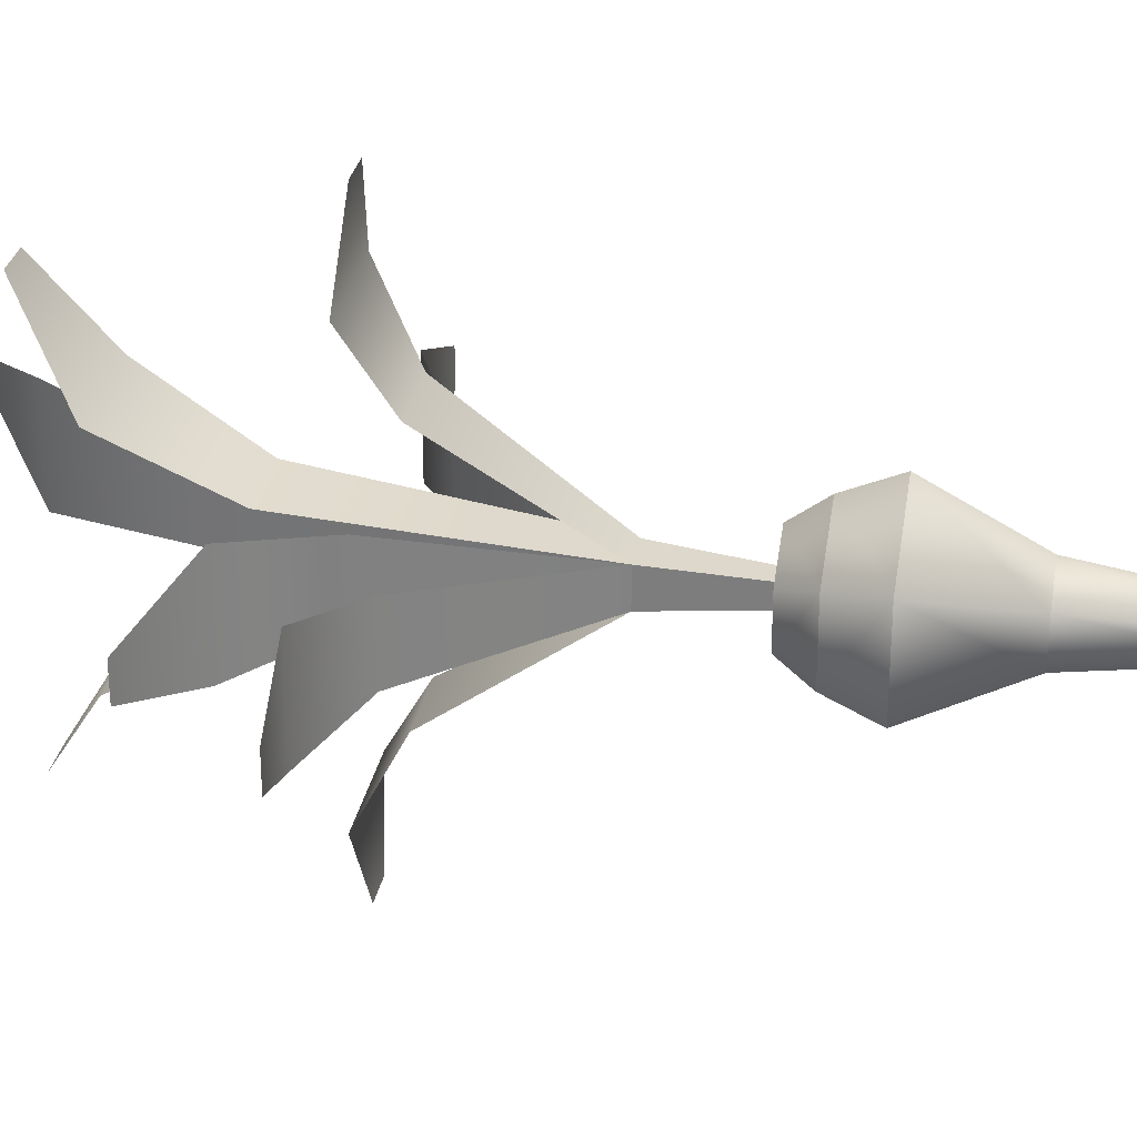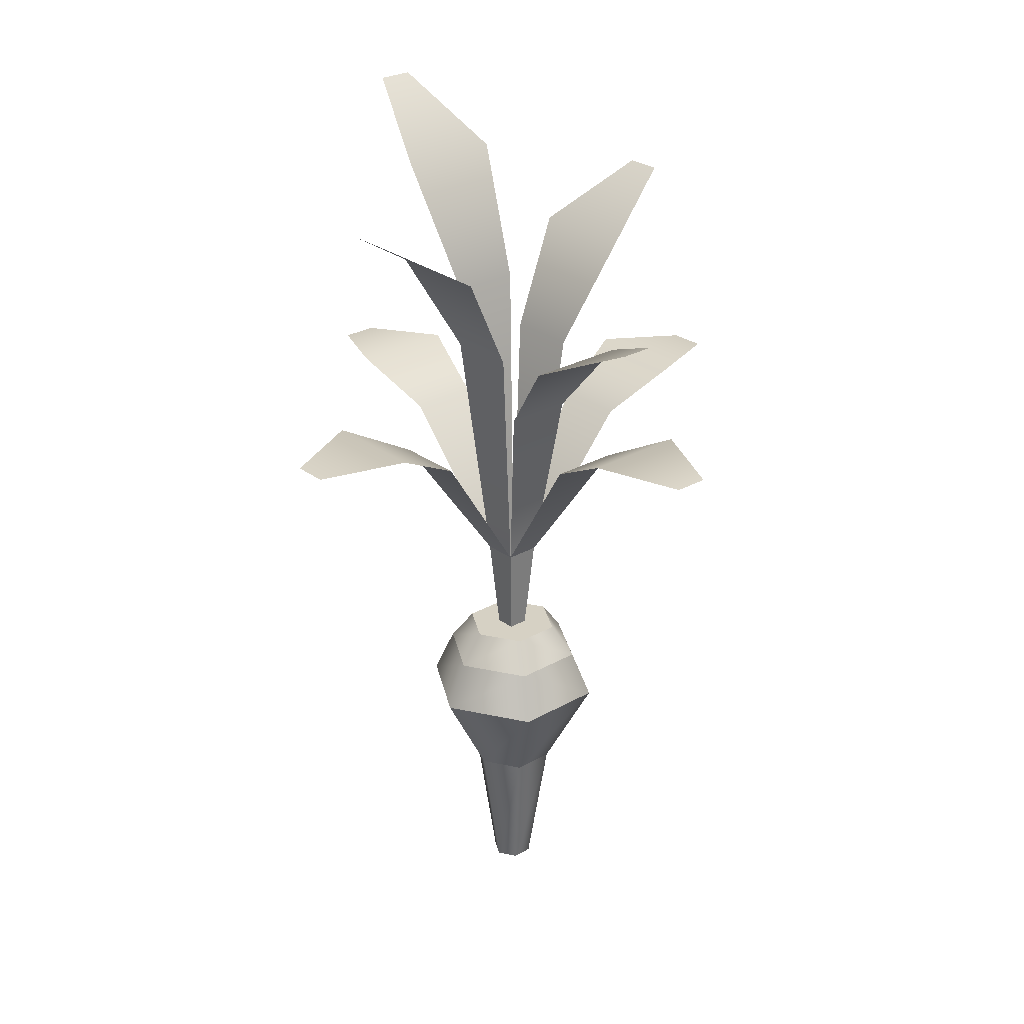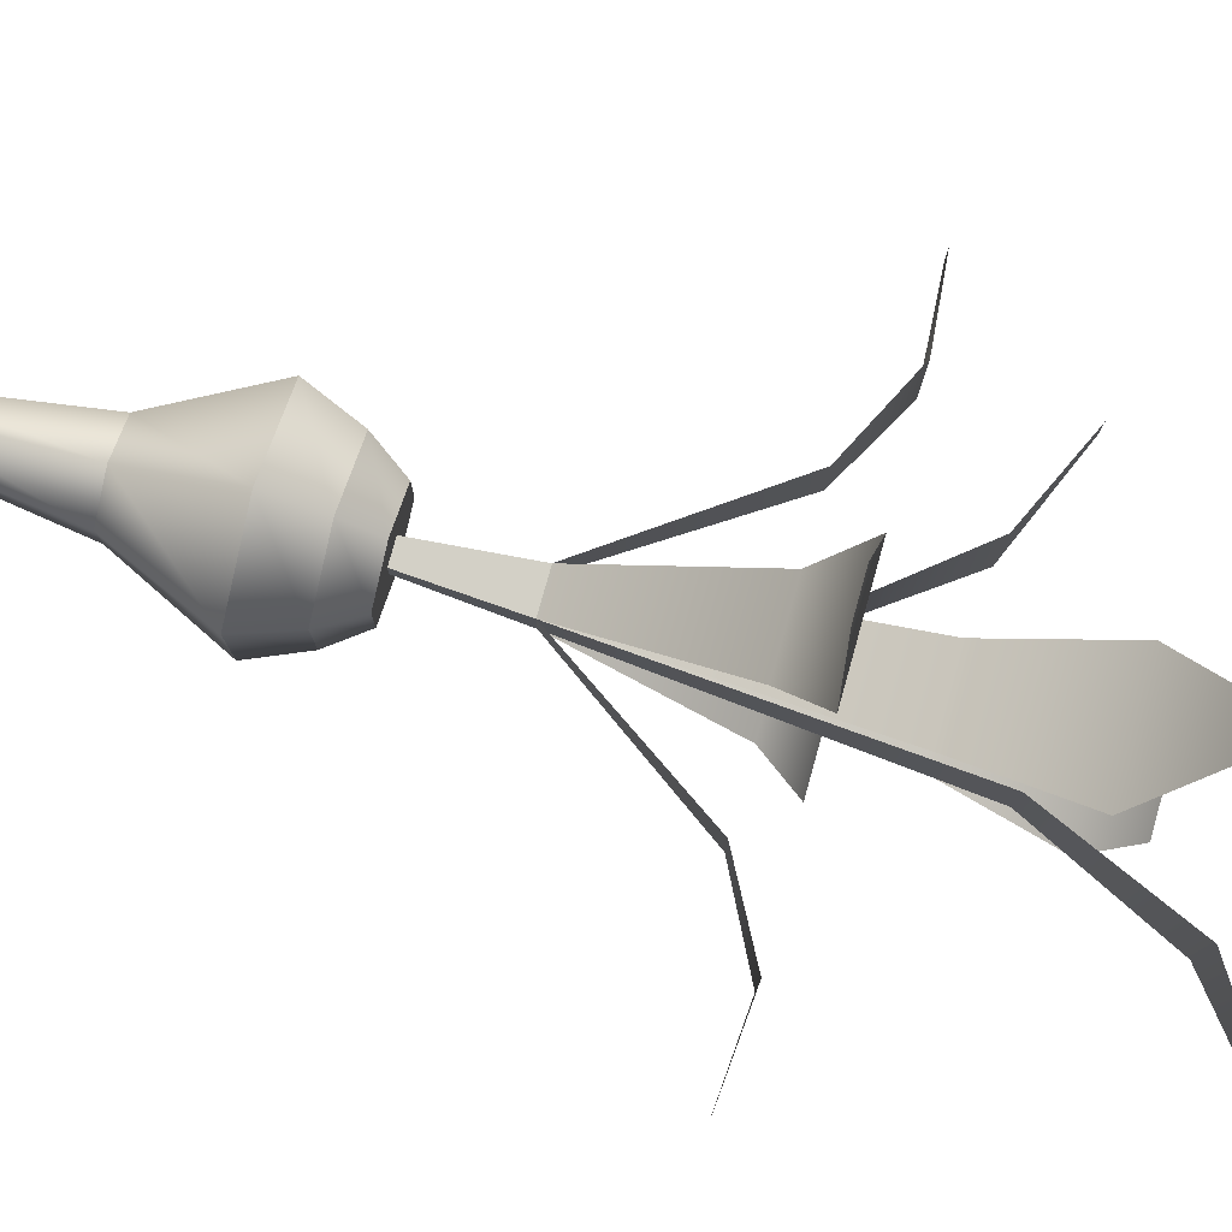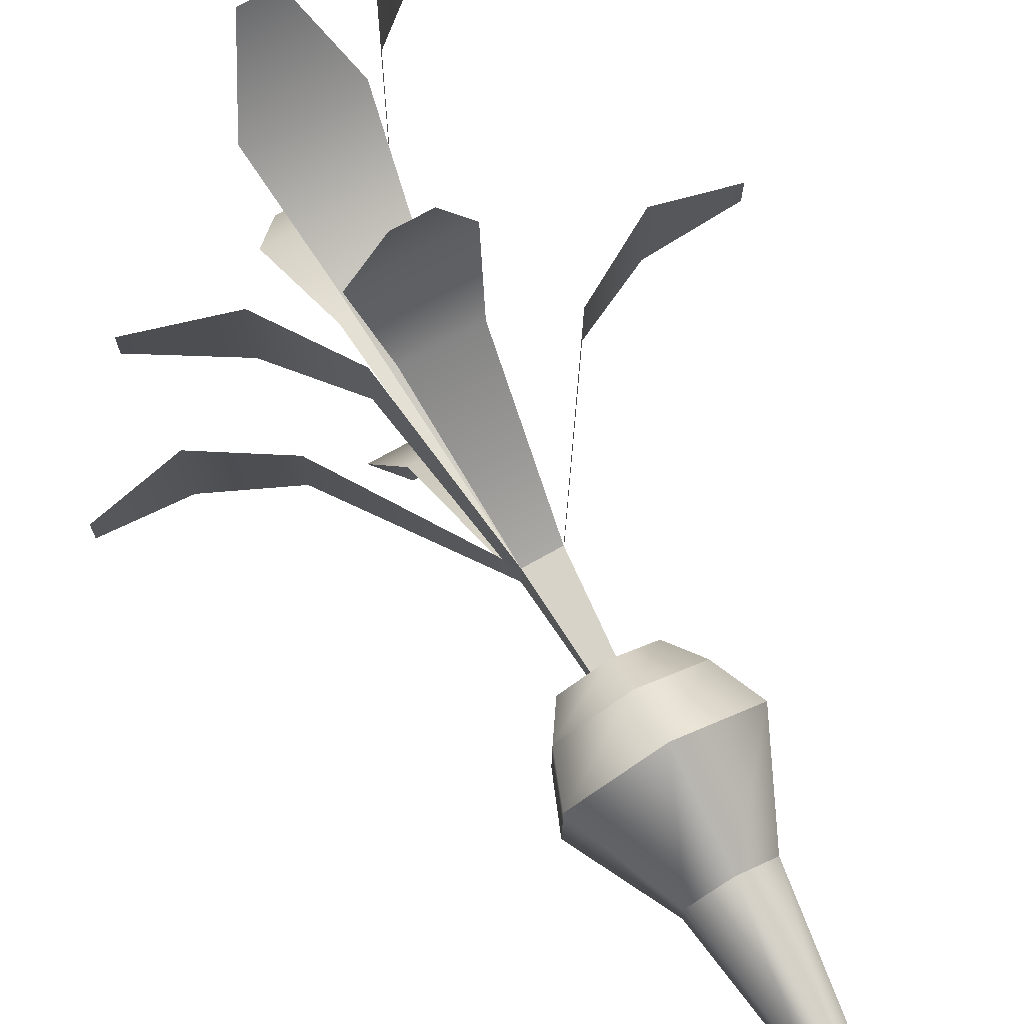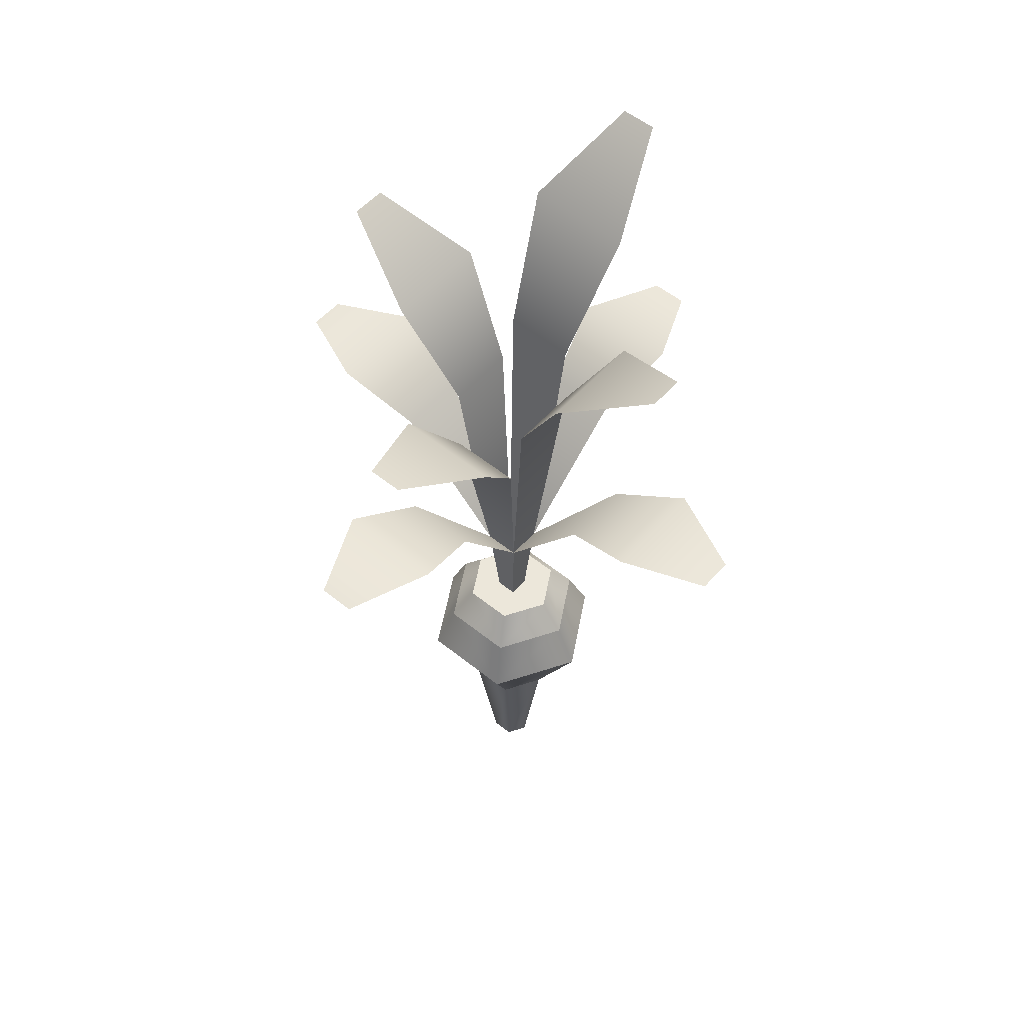
<metadata>
{"format":"obj","ext":"obj","renderer":"f3d","projection":"perspective","resolution":1024,"background":"white","views":[{"elev":29.9,"azim":-79.4,"up":"+Z"},{"elev":27.0,"azim":-131.3,"up":"+Y"},{"elev":79.9,"azim":105.6,"up":"+Z"},{"elev":73.2,"azim":-29.1,"up":"+Z"},{"elev":54.1,"azim":-49.4,"up":"+Y"}]}
</metadata>
<code>
g radish
v 0.03321 0.4827 0.0639 1 1 1
v 0.01107 0.5172 0.1206 1 1 1
v -0.03321 0.4827 0.0639 1 1 1
v -0.01107 0.5172 0.1206 1 1 1
v -0.02214 0.4164 0.02706 1 1 1
v 0.02214 0.4164 0.02706 1 1 1
v -0.01107 0.26 0.01107 1 1 1
v 0.01107 0.26 0.01107 1 1 1
v -0.0639 0.4226 -0.03321 1 1 1
v -0.02706 0.3742 -0.02214 1 1 1
v -0.0639 0.4226 0.03321 1 1 1
v -0.02706 0.3742 0.02214 1 1 1
v -0.1206 0.4477 -0.01107 1 1 1
v -0.1206 0.4477 0.01107 1 1 1
v -0.01107 0.26 -0.01107 1 1 1
v 0.0639 0.534 -0.03321 1 1 1
v 0.0639 0.534 0.03321 1 1 1
v 0.02706 0.4524 -0.02214 1 1 1
v 0.02706 0.4524 0.02214 1 1 1
v 0.01107 0.26 -0.01107 1 1 1
v 0.1206 0.5763 -0.01107 1 1 1
v 0.1206 0.5763 0.01107 1 1 1
v 0.03321 0.4827 -0.0639 1 1 1
v -0.03321 0.4827 -0.0639 1 1 1
v 0.01107 0.5172 -0.1206 1 1 1
v -0.01107 0.5172 -0.1206 1 1 1
v 0.02214 0.4164 -0.02706 1 1 1
v -0.02214 0.4164 -0.02706 1 1 1
v 0.07322 0.3516 -0.02214 1 1 1
v 0.07322 0.3516 0.02214 1 1 1
v 0.1716 0.373 -0.01107 1 1 1
v 0.1716 0.373 0.01107 1 1 1
v 0.1206 0.3769 -0.03321 1 1 1
v 0.1206 0.3769 0.03321 1 1 1
v -0.1206 0.3769 -0.03321 1 1 1
v -0.1206 0.3769 0.03321 1 1 1
v -0.1716 0.373 -0.01107 1 1 1
v -0.1716 0.373 0.01107 1 1 1
v -0.07322 0.3516 -0.02214 1 1 1
v -0.07322 0.3516 0.02214 1 1 1
v 0.02214 0.3516 -0.07322 1 1 1
v -0.02214 0.3516 -0.07322 1 1 1
v 0.03321 0.3769 -0.1206 1 1 1
v -0.03321 0.3769 -0.1206 1 1 1
v 0.01107 0.373 -0.1716 1 1 1
v -0.01107 0.373 -0.1716 1 1 1
v -0.02214 0.3516 0.07322 1 1 1
v 0.02214 0.3516 0.07322 1 1 1
v 0.03321 0.3769 0.1206 1 1 1
v 0.01107 0.373 0.1716 1 1 1
v -0.03321 0.3769 0.1206 1 1 1
v -0.01107 0.373 0.1716 1 1 1
v -0.006531 0.2 -0.006531 1 1 1
v 0.006531 0.2 -0.006531 1 1 1
v -0.006531 0.2 0.006531 1 1 1
v 0.006531 0.2 0.006531 1 1 1
v 0.01154 0 0.006661 1 1 1
v 0.01154 0 -0.006661 1 1 1
v -1.49e-10 0 0.01332 1 1 1
v -1.49e-10 0 -0.01332 1 1 1
v -0.01154 0 0.006661 1 1 1
v -0.01154 0 -0.006661 1 1 1
v 0.02367 0.09 0.01367 1 1 1
v 0.05132 0.15 0.02963 1 1 1
v 0.02367 0.09 -0.01367 1 1 1
v -1.49e-10 0.09 0.02733 1 1 1
v 0.05132 0.15 -0.02963 1 1 1
v -1.49e-10 0.15 0.05926 1 1 1
v -1.49e-10 0.15 -0.05926 1 1 1
v -0.02367 0.09 0.01367 1 1 1
v -1.49e-10 0.09 -0.02733 1 1 1
v -0.05132 0.15 0.02963 1 1 1
v -0.05132 0.15 -0.02963 1 1 1
v -0.02367 0.09 -0.01367 1 1 1
v -0.03978 0.18 0.02297 1 1 1
v -0.03978 0.18 -0.02297 1 1 1
v -1.49e-10 0.18 0.04594 1 1 1
v 0.03978 0.18 0.02297 1 1 1
v -1.49e-10 0.18 -0.04594 1 1 1
v 0.03978 0.18 -0.02297 1 1 1
v -1.49e-10 0.2 -0.03062 1 1 1
v 0.02652 0.2 -0.01531 1 1 1
v 0.02652 0.2 0.01531 1 1 1
v -1.49e-10 0.2 0.03062 1 1 1
v 0.006531 0.2 -0.006531 1 1 1
v -0.006531 0.2 -0.006531 1 1 1
v 0.006531 0.2 0.006531 1 1 1
v -0.02652 0.2 -0.01531 1 1 1
v -0.006531 0.2 0.006531 1 1 1
v -0.02652 0.2 0.01531 1 1 1
f 3 2 1
f 2 3 4
f 1 2 3
f 4 3 2
f 3 6 5
f 6 3 1
f 5 6 3
f 1 3 6
f 5 8 7
f 8 5 6
f 7 8 5
f 6 5 8
f 11 10 9
f 10 11 12
f 9 10 11
f 12 11 10
f 13 11 9
f 11 13 14
f 9 11 13
f 14 13 11
f 12 15 10
f 15 12 7
f 10 15 12
f 7 12 15
f 18 17 16
f 17 18 19
f 16 17 18
f 19 18 17
f 20 19 18
f 19 20 8
f 18 19 20
f 8 20 19
f 16 22 21
f 22 16 17
f 21 22 16
f 17 16 22
f 25 24 23
f 24 25 26
f 23 24 25
f 26 25 24
f 23 28 27
f 28 23 24
f 27 28 23
f 24 23 28
f 27 15 20
f 15 27 28
f 20 15 27
f 28 27 15
f 20 30 29
f 30 20 8
f 29 30 20
f 8 20 30
f 33 32 31
f 32 33 34
f 31 32 33
f 34 33 32
f 29 34 33
f 34 29 30
f 33 34 29
f 30 29 34
f 37 36 35
f 36 37 38
f 35 36 37
f 38 37 36
f 35 40 39
f 40 35 36
f 39 40 35
f 36 35 40
f 40 15 39
f 15 40 7
f 39 15 40
f 7 40 15
f 41 15 20
f 15 41 42
f 20 15 41
f 42 41 15
f 44 41 43
f 41 44 42
f 43 41 44
f 42 44 41
f 45 44 43
f 44 45 46
f 43 44 45
f 46 45 44
f 47 8 7
f 8 47 48
f 7 8 47
f 48 47 8
f 51 50 49
f 50 51 52
f 49 50 51
f 52 51 50
f 48 51 49
f 51 48 47
f 49 51 48
f 47 48 51
f 15 54 53
f 54 15 20
f 53 7 15
f 7 53 55
f 8 55 56
f 55 8 7
f 8 54 20
f 54 8 56
f 59 58 57
f 58 59 60
f 60 59 61
f 60 61 62
f 65 64 63
f 64 66 63
f 64 65 67
f 66 64 68
f 65 69 67
f 68 70 66
f 69 65 71
f 70 68 72
f 71 73 69
f 72 74 70
f 73 71 74
f 74 72 73
f 76 72 75
f 72 77 75
f 72 76 73
f 77 72 68
f 76 69 73
f 68 78 77
f 69 76 79
f 78 68 64
f 79 67 69
f 64 80 78
f 67 79 80
f 80 64 67
f 63 59 57
f 58 63 57
f 59 63 66
f 63 58 65
f 66 61 59
f 58 71 65
f 61 66 70
f 71 58 60
f 70 62 61
f 60 74 71
f 74 60 62
f 62 70 74
f 81 80 79
f 80 81 82
f 83 77 78
f 77 83 84
f 81 83 82
f 83 81 85
f 85 81 86
f 87 83 85
f 86 81 88
f 83 87 84
f 86 88 89
f 84 87 89
f 90 89 88
f 84 89 90
f 84 75 77
f 75 84 90
f 82 78 80
f 78 82 83
f 88 79 76
f 79 88 81
f 75 88 76
f 88 75 90
g radish
f 3 2 1
f 2 3 4
f 1 2 3
f 4 3 2
f 3 6 5
f 6 3 1
f 5 6 3
f 1 3 6
f 5 8 7
f 8 5 6
f 7 8 5
f 6 5 8
f 11 10 9
f 10 11 12
f 9 10 11
f 12 11 10
f 13 11 9
f 11 13 14
f 9 11 13
f 14 13 11
f 12 15 10
f 15 12 7
f 10 15 12
f 7 12 15
f 18 17 16
f 17 18 19
f 16 17 18
f 19 18 17
f 20 19 18
f 19 20 8
f 18 19 20
f 8 20 19
f 16 22 21
f 22 16 17
f 21 22 16
f 17 16 22
f 25 24 23
f 24 25 26
f 23 24 25
f 26 25 24
f 23 28 27
f 28 23 24
f 27 28 23
f 24 23 28
f 27 15 20
f 15 27 28
f 20 15 27
f 28 27 15
f 20 30 29
f 30 20 8
f 29 30 20
f 8 20 30
f 33 32 31
f 32 33 34
f 31 32 33
f 34 33 32
f 29 34 33
f 34 29 30
f 33 34 29
f 30 29 34
f 37 36 35
f 36 37 38
f 35 36 37
f 38 37 36
f 35 40 39
f 40 35 36
f 39 40 35
f 36 35 40
f 40 15 39
f 15 40 7
f 39 15 40
f 7 40 15
f 41 15 20
f 15 41 42
f 20 15 41
f 42 41 15
f 44 41 43
f 41 44 42
f 43 41 44
f 42 44 41
f 45 44 43
f 44 45 46
f 43 44 45
f 46 45 44
f 47 8 7
f 8 47 48
f 7 8 47
f 48 47 8
f 51 50 49
f 50 51 52
f 49 50 51
f 52 51 50
f 48 51 49
f 51 48 47
f 49 51 48
f 47 48 51
f 15 54 53
f 54 15 20
f 53 7 15
f 7 53 55
f 8 55 56
f 55 8 7
f 8 54 20
f 54 8 56
f 59 58 57
f 58 59 60
f 60 59 61
f 60 61 62
f 65 64 63
f 64 66 63
f 64 65 67
f 66 64 68
f 65 69 67
f 68 70 66
f 69 65 71
f 70 68 72
f 71 73 69
f 72 74 70
f 73 71 74
f 74 72 73
f 76 72 75
f 72 77 75
f 72 76 73
f 77 72 68
f 76 69 73
f 68 78 77
f 69 76 79
f 78 68 64
f 79 67 69
f 64 80 78
f 67 79 80
f 80 64 67
f 63 59 57
f 58 63 57
f 59 63 66
f 63 58 65
f 66 61 59
f 58 71 65
f 61 66 70
f 71 58 60
f 70 62 61
f 60 74 71
f 74 60 62
f 62 70 74
f 81 80 79
f 80 81 82
f 83 77 78
f 77 83 84
f 81 83 82
f 83 81 85
f 85 81 86
f 87 83 85
f 86 81 88
f 83 87 84
f 86 88 89
f 84 87 89
f 90 89 88
f 84 89 90
f 84 75 77
f 75 84 90
f 82 78 80
f 78 82 83
f 88 79 76
f 79 88 81
f 75 88 76
f 88 75 90

</code>
